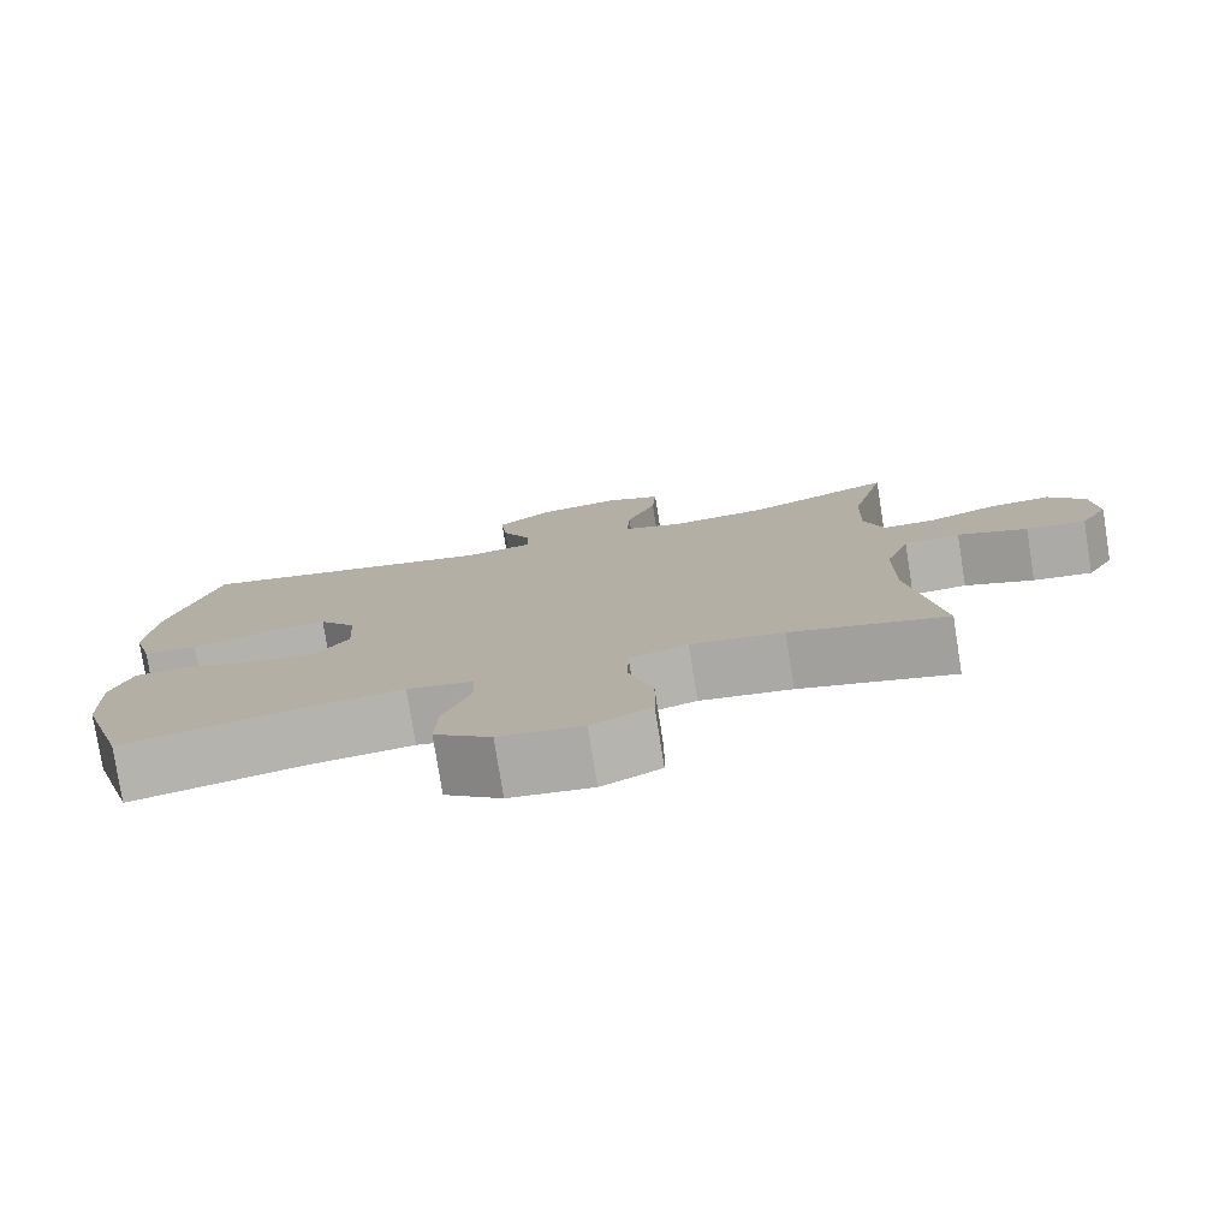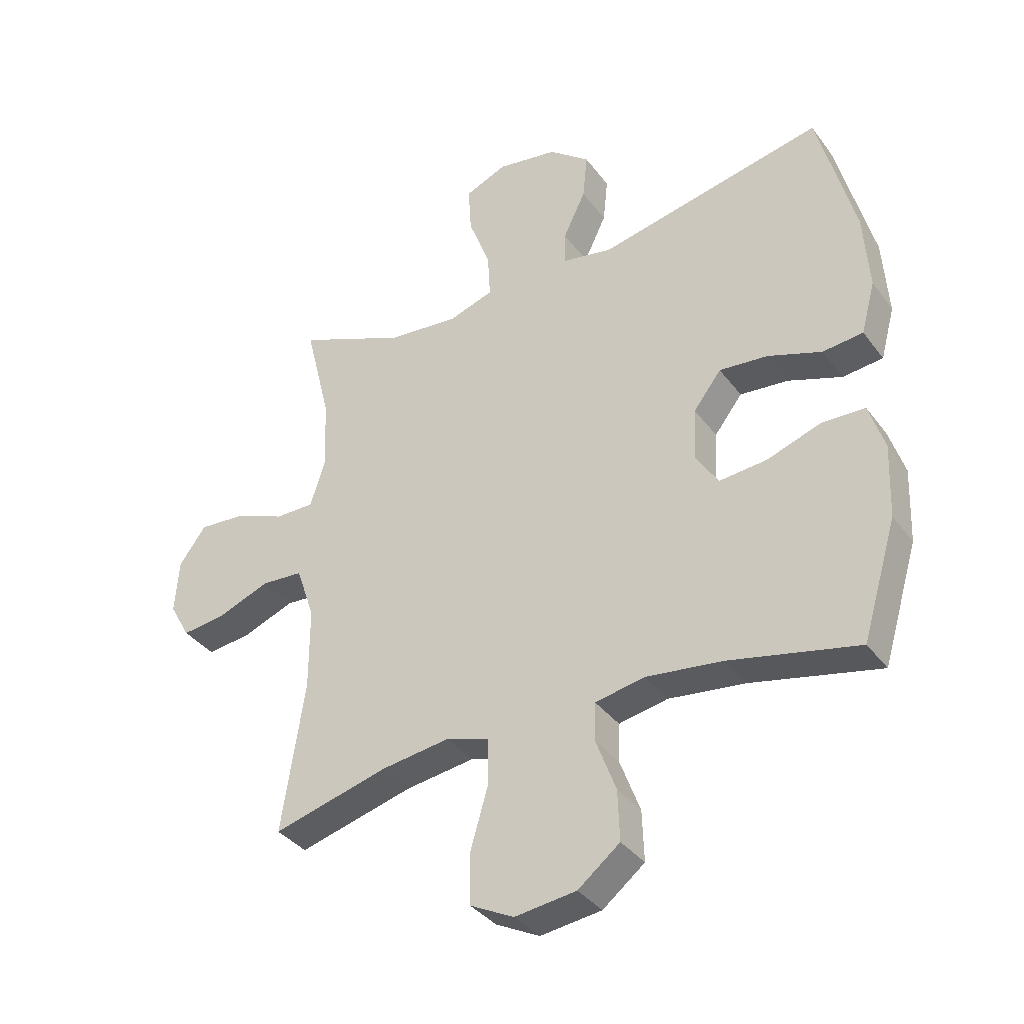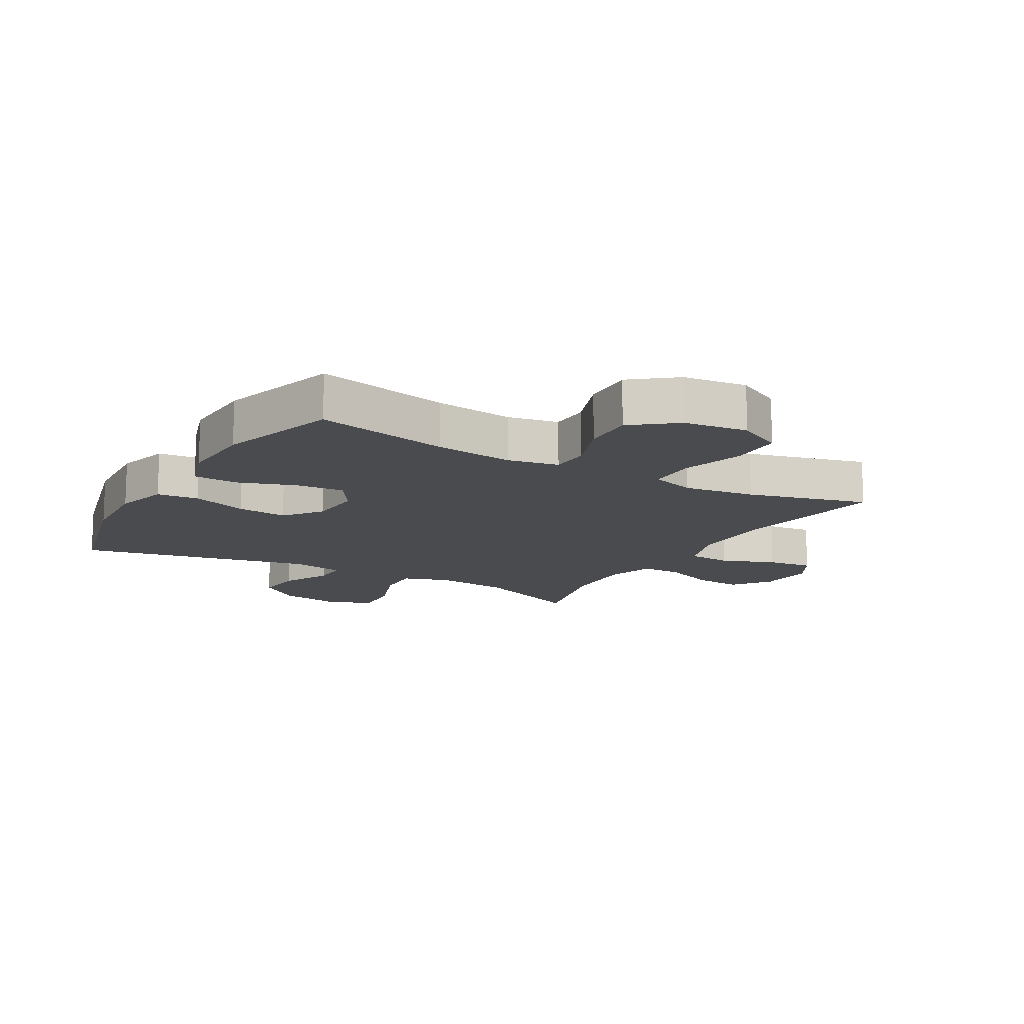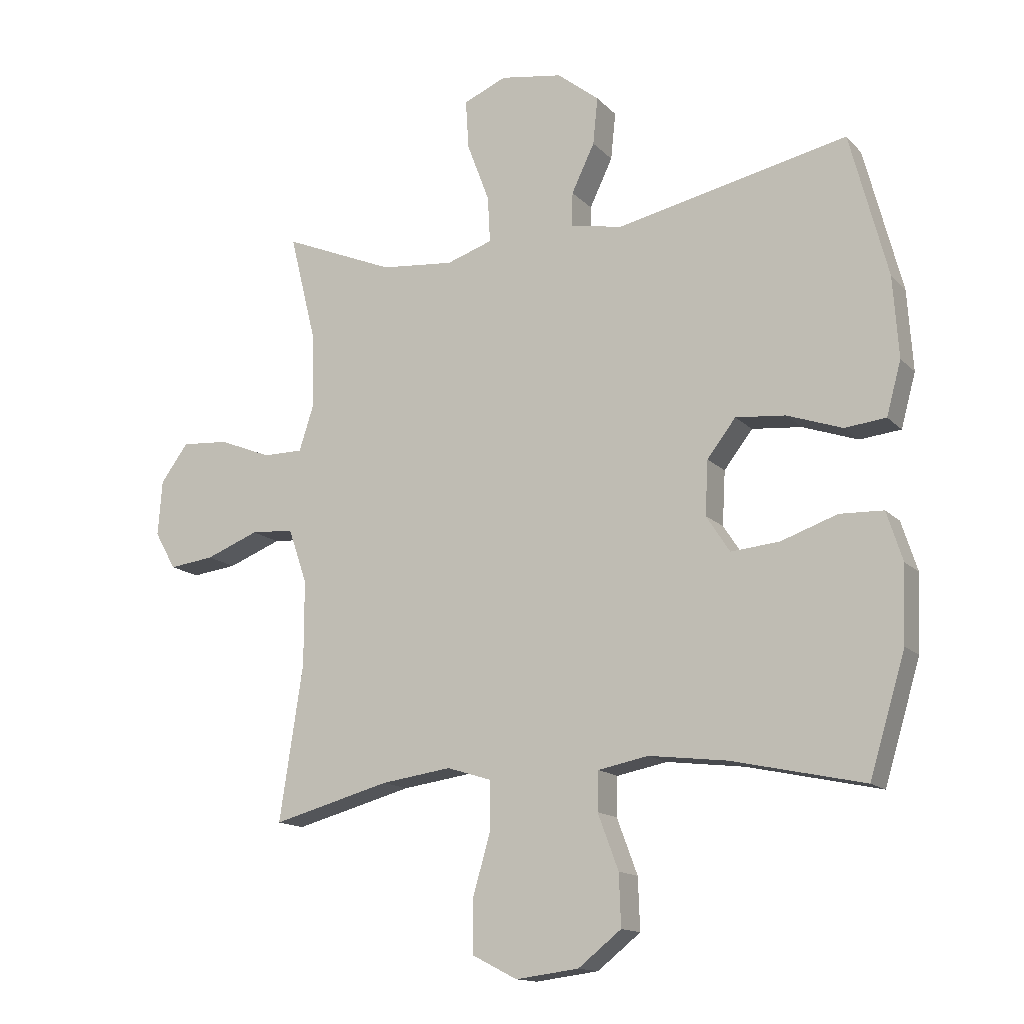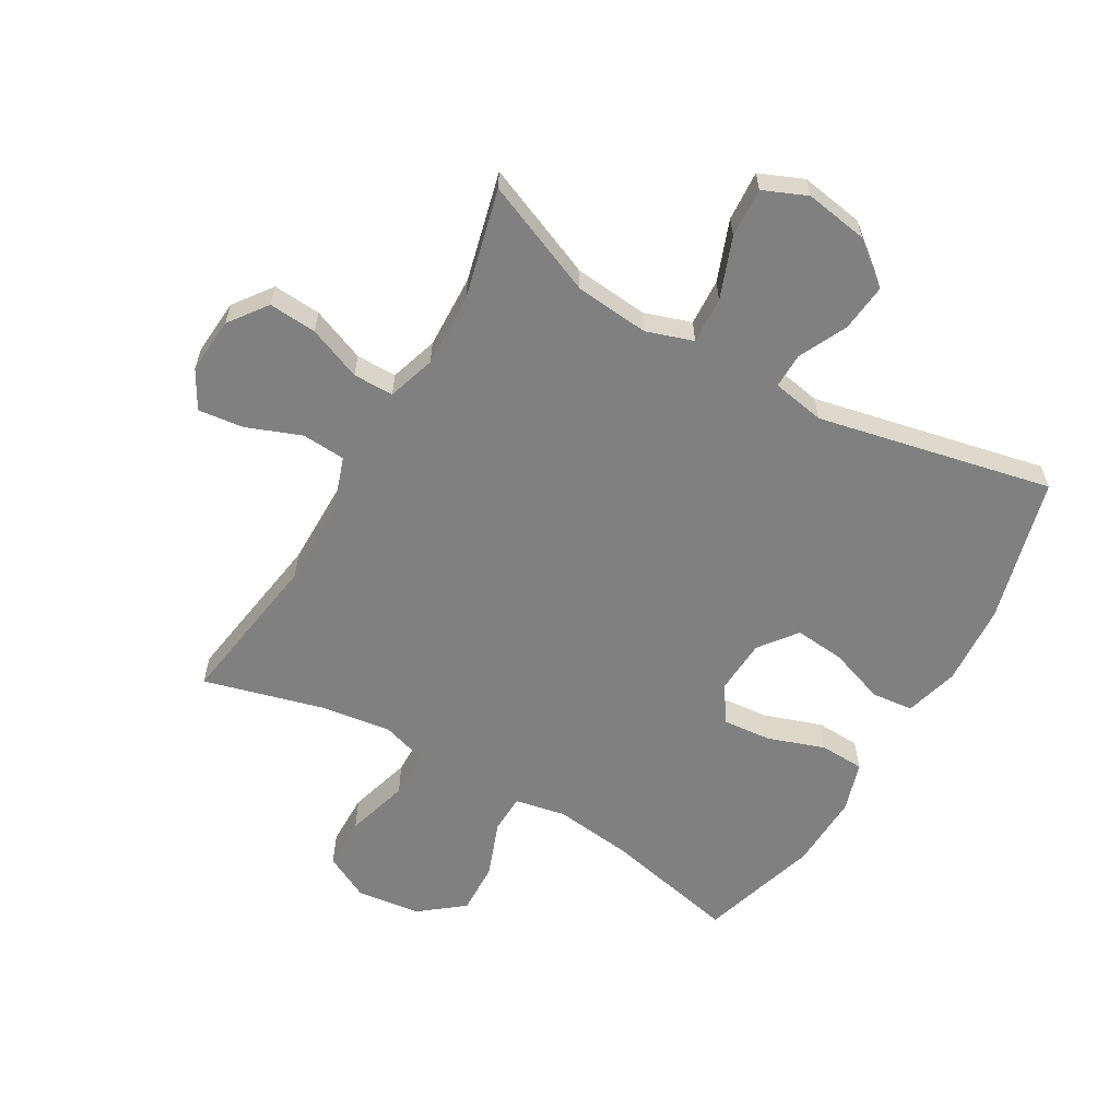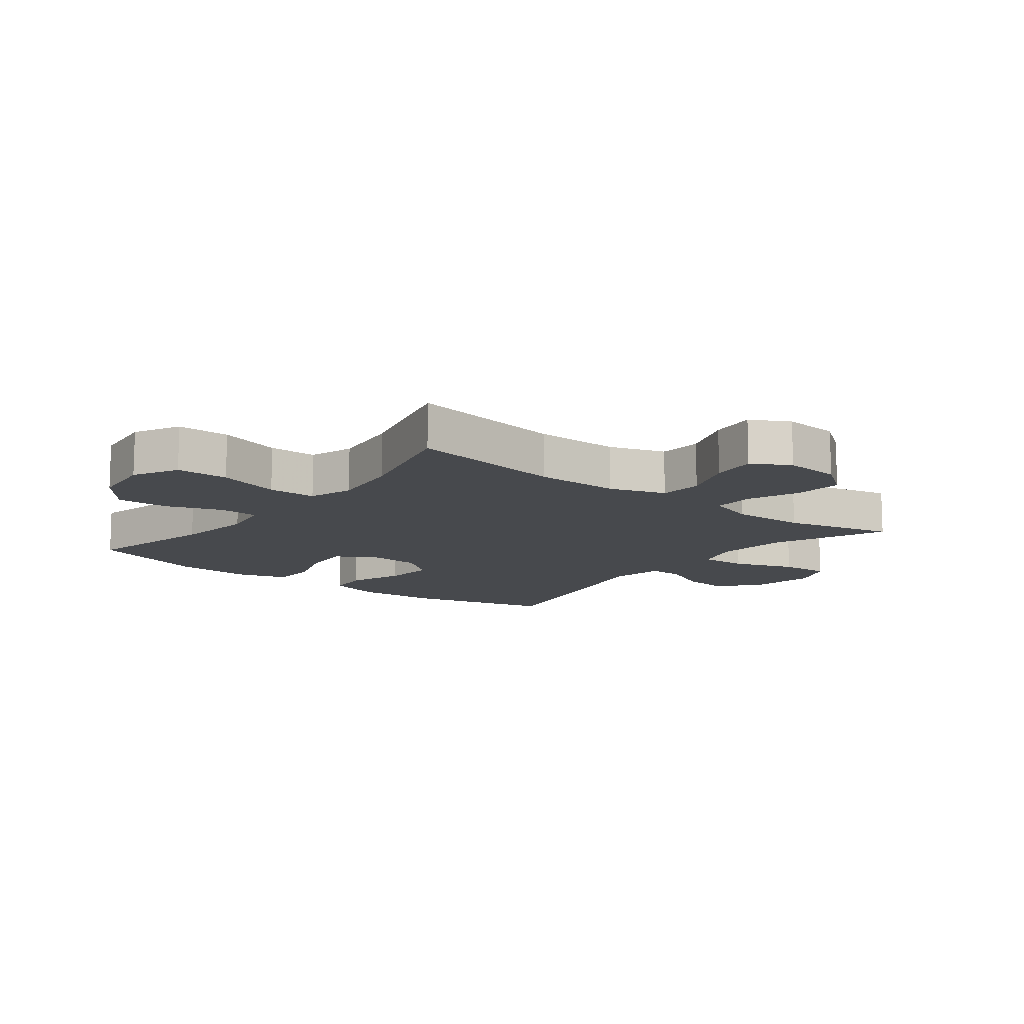
<metadata>
{"format":"obj","ext":"obj","renderer":"f3d","projection":"perspective","resolution":1024,"background":"white","views":[{"elev":-78.4,"azim":-171.0,"up":"+Z"},{"elev":-36.4,"azim":31.9,"up":"+Z"},{"elev":-13.7,"azim":150.0,"up":"+Y"},{"elev":-14.4,"azim":26.9,"up":"+Z"},{"elev":-60.2,"azim":-30.0,"up":"+Y"},{"elev":-12.2,"azim":-128.2,"up":"+Y"}]}
</metadata>
<code>
v 0.5 0.07 0.5
v 0.562 0.07 0.263
v 0.571 0.07 0.13
v 0.547 0.07 0.042
v 0.479 0.07 0.035
v 0.388 0.07 0.067
v 0.306 0.07 0.075
v 0.259 0.07 0.014
v 0.254 0.07 -0.075
v 0.293 0.07 -0.135
v 0.373 0.07 -0.128
v 0.466 0.07 -0.096
v 0.538 0.07 -0.099
v 0.564 0.07 -0.18
v 0.559 0.07 -0.305
v 0.5 0.07 -0.5
v 0.282 0.07 -0.452
v 0.153 0.07 -0.436
v 0.07 0.07 -0.452
v 0.068 0.07 -0.516
v 0.102 0.07 -0.607
v 0.105 0.07 -0.692
v 0.034 0.07 -0.748
v -0.07 0.07 -0.761
v -0.144 0.07 -0.723
v -0.145 0.07 -0.637
v -0.115 0.07 -0.534
v -0.116 0.07 -0.455
v -0.189 0.07 -0.432
v -0.305 0.07 -0.448
v -0.5 0.07 -0.5
v -0.461 0.07 -0.244
v -0.461 0.07 -0.105
v -0.492 0.07 -0.014
v -0.563 0.07 -0.009
v -0.651 0.07 -0.043
v -0.726 0.07 -0.052
v -0.761 0.07 0.01
v -0.754 0.07 0.102
v -0.708 0.07 0.164
v -0.63 0.07 0.158
v -0.543 0.07 0.123
v -0.477 0.07 0.123
v -0.452 0.07 0.201
v -0.456 0.07 0.322
v -0.5 0.07 0.5
v -0.315 0.07 0.422
v -0.194 0.07 0.41
v -0.118 0.07 0.435
v -0.122 0.07 0.511
v -0.159 0.07 0.61
v -0.164 0.07 0.691
v -0.093 0.07 0.721
v 0.01 0.07 0.704
v 0.079 0.07 0.649
v 0.071 0.07 0.571
v 0.033 0.07 0.492
v 0.032 0.07 0.435
v 0.118 0.07 0.419
v 0.5 0 0.5
v 0.562 0 0.263
v 0.571 0 0.13
v 0.547 0 0.042
v 0.479 0 0.035
v 0.388 0 0.067
v 0.306 0 0.075
v 0.259 0 0.014
v 0.254 0 -0.075
v 0.293 0 -0.135
v 0.373 0 -0.128
v 0.466 0 -0.096
v 0.538 0 -0.099
v 0.564 0 -0.18
v 0.559 0 -0.305
v 0.5 0 -0.5
v 0.282 0 -0.452
v 0.153 0 -0.436
v 0.07 0 -0.452
v 0.068 0 -0.516
v 0.102 0 -0.607
v 0.105 0 -0.692
v 0.034 0 -0.748
v -0.07 0 -0.761
v -0.144 0 -0.723
v -0.145 0 -0.637
v -0.115 0 -0.534
v -0.116 0 -0.455
v -0.189 0 -0.432
v -0.305 0 -0.448
v -0.5 0 -0.5
v -0.461 0 -0.244
v -0.461 0 -0.105
v -0.492 0 -0.014
v -0.563 0 -0.009
v -0.651 0 -0.043
v -0.726 0 -0.052
v -0.761 0 0.01
v -0.754 0 0.102
v -0.708 0 0.164
v -0.63 0 0.158
v -0.543 0 0.123
v -0.477 0 0.123
v -0.452 0 0.201
v -0.456 0 0.322
v -0.5 0 0.5
v -0.315 0 0.422
v -0.194 0 0.41
v -0.118 0 0.435
v -0.122 0 0.511
v -0.159 0 0.61
v -0.164 0 0.691
v -0.093 0 0.721
v 0.01 0 0.704
v 0.079 0 0.649
v 0.071 0 0.571
v 0.033 0 0.492
v 0.032 0 0.435
v 0.118 0 0.419
f 54 55 56 57
f 54 57 58
f 53 54 58
f 50 51 52 53
f 49 50 53 58
f 48 49 58 59
f 45 46 47
f 44 45 47 48
f 43 44 48 59
f 39 40 41 42
f 39 42 43
f 38 39 43
f 35 36 37 38
f 34 35 38 43
f 33 34 43 59
f 30 31 32
f 29 30 32 33
f 28 29 33 59
f 24 25 26 27
f 20 21 22 23
f 19 20 23 24
f 14 15 16 17
f 14 17 18
f 11 12 13 14
f 10 11 14 18
f 9 10 18 19
f 3 4 5 6
f 3 6 7
f 2 3 7
f 1 2 7
f 59 1 7 8
f 19 24 27 28
f 19 28 59
f 8 9 19 59
f 116 115 114 113
f 117 116 113
f 117 113 112
f 112 111 110 109
f 117 112 109 108
f 118 117 108 107
f 106 105 104
f 107 106 104 103
f 118 107 103 102
f 101 100 99 98
f 102 101 98
f 102 98 97
f 97 96 95 94
f 102 97 94 93
f 118 102 93 92
f 91 90 89
f 92 91 89 88
f 118 92 88 87
f 86 85 84 83
f 82 81 80 79
f 83 82 79 78
f 76 75 74 73
f 77 76 73
f 73 72 71 70
f 77 73 70 69
f 78 77 69 68
f 65 64 63 62
f 66 65 62
f 66 62 61
f 66 61 60
f 67 66 60 118
f 87 86 83 78
f 118 87 78
f 118 78 68 67
f 1 60 61 2
f 2 61 62 3
f 3 62 63 4
f 4 63 64 5
f 5 64 65 6
f 6 65 66 7
f 7 66 67 8
f 8 67 68 9
f 9 68 69 10
f 10 69 70 11
f 11 70 71 12
f 12 71 72 13
f 13 72 73 14
f 14 73 74 15
f 15 74 75 16
f 16 75 76 17
f 17 76 77 18
f 18 77 78 19
f 19 78 79 20
f 20 79 80 21
f 21 80 81 22
f 22 81 82 23
f 23 82 83 24
f 24 83 84 25
f 25 84 85 26
f 26 85 86 27
f 27 86 87 28
f 28 87 88 29
f 29 88 89 30
f 30 89 90 31
f 31 90 91 32
f 32 91 92 33
f 33 92 93 34
f 34 93 94 35
f 35 94 95 36
f 36 95 96 37
f 37 96 97 38
f 38 97 98 39
f 39 98 99 40
f 40 99 100 41
f 41 100 101 42
f 42 101 102 43
f 43 102 103 44
f 44 103 104 45
f 45 104 105 46
f 46 105 106 47
f 47 106 107 48
f 48 107 108 49
f 49 108 109 50
f 50 109 110 51
f 51 110 111 52
f 52 111 112 53
f 53 112 113 54
f 54 113 114 55
f 55 114 115 56
f 56 115 116 57
f 57 116 117 58
f 58 117 118 59
f 59 118 60 1

</code>
